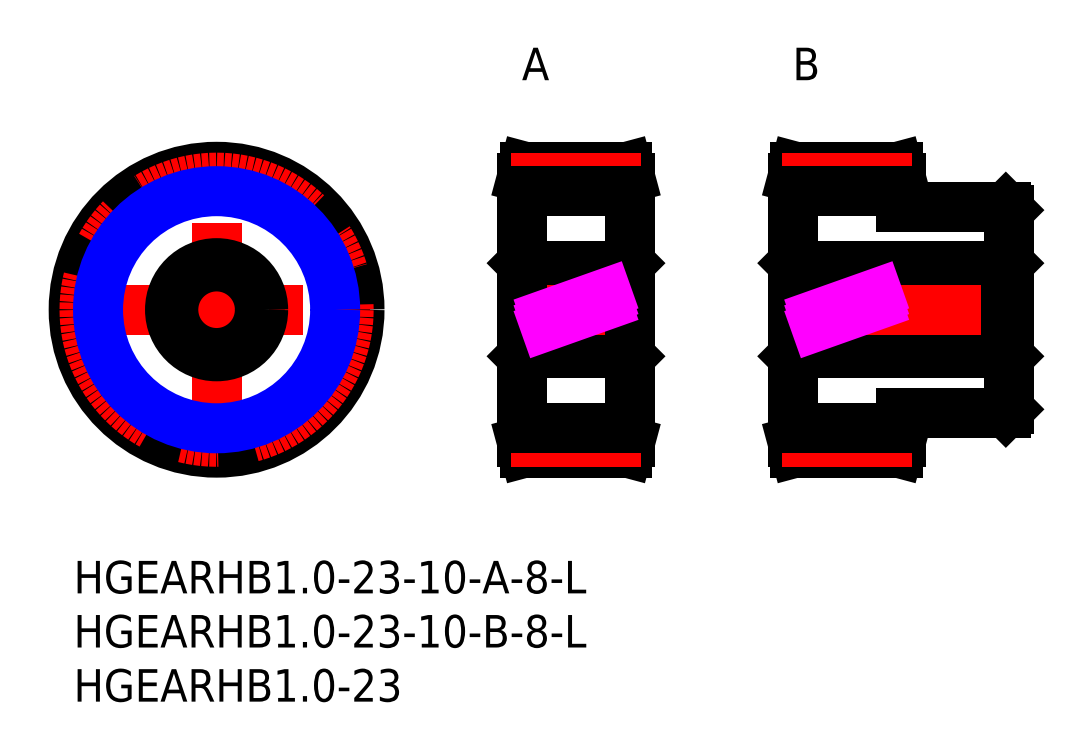
<metadata>
{"format":"dxf","ext":"dxf","renderer":"ezdxf+matplotlib","layout":"modelspace","background":"white","min_lineweight":24,"dpi":150}
</metadata>
<code>
0
SECTION
2
ENTITIES
0
INSERT
8
MSM_CONTINUOUS
2
*U21
10
0
20
0
30
0
0
INSERT
8
MSM_CONTINUOUS
2
*U22
10
0
20
0
30
0
0
INSERT
8
MSM_CONTINUOUS
2
*U23
10
0
20
0
30
0
0
LINE
8
MSM_CENTER
10
-1
20
23.2
30
0
11
27.4
21
23.2
31
0
0
LINE
8
MSM_CENTER
10
13.2
20
9
30
0
11
13.2
21
37.4
31
0
0
CIRCLE
8
MSM_CONTINUOUS
10
13.2
20
23.2
30
0
40
13.2
0
CIRCLE
8
MSM_CENTER
10
13.2
20
23.2
30
0
40
12.2
0
LINE
8
MSM_CONTINUOUS
10
41.7
20
19.2
30
0
11
51.1
21
19.2
31
0
0
LINE
8
MSM_CONTINUOUS
10
51.1
20
27.2
30
0
11
41.7
21
27.2
31
0
0
LINE
8
MSM_CONTINUOUS
10
51.1
20
19.2
30
0
11
51.4
21
18.9
31
0
0
LINE
8
MSM_CONTINUOUS
10
51.4
20
27.5
30
0
11
51.1
21
27.2
31
0
0
LINE
8
MSM_CONTINUOUS
10
51.1
20
27.2
30
0
11
51.1
21
19.2
31
0
0
LINE
8
MSM_CONTINUOUS
10
41.7
20
27.2
30
0
11
41.4
21
27.5
31
0
0
LINE
8
MSM_CONTINUOUS
10
41.4
20
18.9
30
0
11
41.7
21
19.2
31
0
0
LINE
8
MSM_CONTINUOUS
10
41.7
20
27.2
30
0
11
41.7
21
19.2
31
0
0
LINE
8
MSM_CENTER
10
40.4
20
23.2
30
0
11
52.4
21
23.2
31
0
0
LINE
8
MSM_CONTINUOUS
10
51.4
20
35.4
30
0
11
51.13
21
36.4
31
0
0
LINE
8
MSM_CONTINUOUS
10
51.13
20
10
30
0
11
51.4
21
11
31
0
0
LINE
8
MSM_CONTINUOUS
10
51.4
20
35.4
30
0
11
51.4
21
11
31
0
0
LINE
8
MSM_CONTINUOUS
10
41.4
20
11
30
0
11
41.67
21
10
31
0
0
LINE
8
MSM_CONTINUOUS
10
41.67
20
36.4
30
0
11
41.4
21
35.4
31
0
0
LINE
8
MSM_CONTINUOUS
10
41.4
20
35.4
30
0
11
41.4
21
11
31
0
0
LINE
8
MSM_CONTINUOUS
10
41.67
20
10
30
0
11
51.13
21
10
31
0
0
LINE
8
MSM_CONTINUOUS
10
51.13
20
36.4
30
0
11
41.67
21
36.4
31
0
0
LINE
8
MSM_CONTINUOUS
10
86.1
20
27.2
30
0
11
66.7
21
27.2
31
0
0
LINE
8
MSM_CONTINUOUS
10
66.7
20
19.2
30
0
11
86.1
21
19.2
31
0
0
LINE
8
MSM_CONTINUOUS
10
66.7
20
19.2
30
0
11
66.7
21
27.2
31
0
0
LINE
8
MSM_CONTINUOUS
10
66.7
20
27.2
30
0
11
66.4
21
27.5
31
0
0
LINE
8
MSM_CONTINUOUS
10
66.4
20
18.9
30
0
11
66.7
21
19.2
31
0
0
LINE
8
MSM_CONTINUOUS
10
86.1
20
19.2
30
0
11
86.4
21
18.9
31
0
0
LINE
8
MSM_CONTINUOUS
10
86.4
20
27.5
30
0
11
86.1
21
27.2
31
0
0
LINE
8
MSM_CENTER
10
87.4
20
23.2
30
0
11
65.4
21
23.2
31
0
0
LINE
8
MSM_CONTINUOUS
10
86.4
20
14
30
0
11
86.4
21
32.4
31
0
0
LINE
8
MSM_CONTINUOUS
10
86.4
20
32.4
30
0
11
86.1
21
32.7
31
0
0
LINE
8
MSM_CONTINUOUS
10
86.1
20
13.7
30
0
11
86.4
21
14
31
0
0
LINE
8
MSM_CONTINUOUS
10
86.1
20
32.7
30
0
11
76.4
21
32.7
31
0
0
LINE
8
MSM_CONTINUOUS
10
76.4
20
13.7
30
0
11
86.1
21
13.7
31
0
0
LINE
8
MSM_CONTINUOUS
10
76.4
20
11
30
0
11
76.4
21
13.7
31
0
0
LINE
8
MSM_CONTINUOUS
10
76.4
20
35.4
30
0
11
76.13
21
36.4
31
0
0
LINE
8
MSM_CONTINUOUS
10
76.13
20
10
30
0
11
76.4
21
11
31
0
0
LINE
8
MSM_CONTINUOUS
10
66.4
20
11
30
0
11
66.4
21
35.4
31
0
0
LINE
8
MSM_CONTINUOUS
10
66.4
20
11
30
0
11
66.67
21
10
31
0
0
LINE
8
MSM_CONTINUOUS
10
66.67
20
36.4
30
0
11
66.4
21
35.4
31
0
0
LINE
8
MSM_CONTINUOUS
10
76.13
20
36.4
30
0
11
66.67
21
36.4
31
0
0
LINE
8
MSM_CONTINUOUS
10
66.67
20
10
30
0
11
76.13
21
10
31
0
0
LINE
8
MSM_CONTINUOUS
10
86.1
20
27.2
30
0
11
86.1
21
19.2
31
0
0
LINE
8
MSM_CONTINUOUS
10
76.4
20
32.7
30
0
11
76.4
21
35.4
31
0
0
TEXT
8
MSM_PART_NUMBER
10
41.4
20
44.4
30
0
40
3
1
A
0
TEXT
8
MSM_PART_NUMBER
10
66.4
20
44.4
30
0
40
3
1
B
0
LINE
8
MSM_CENTER
10
40.4
20
35.4
30
0
11
52.4
21
35.4
31
0
0
LINE
8
MSM_CENTER
10
65.4
20
35.4
30
0
11
77.4
21
35.4
31
0
0
LINE
8
MSM_CENTER
10
40.4
20
11
30
0
11
52.4
21
11
31
0
0
LINE
8
MSM_CENTER
10
65.4
20
11
30
0
11
77.4
21
11
31
0
0
LINE
8
MSM_IMAGINARY
10
41.4
20
21.43
30
0
11
51.4
21
24.97
31
0
0
LINE
8
MSM_IMAGINARY
10
41.4
20
21.96
30
0
11
51.4
21
25.5
31
0
0
LINE
8
MSM_IMAGINARY
10
41.4
20
20.9
30
0
11
51.4
21
24.44
31
0
0
LINE
8
MSM_IMAGINARY
10
66.4
20
20.9
30
0
11
76.4
21
24.44
31
0
0
LINE
8
MSM_IMAGINARY
10
66.4
20
21.43
30
0
11
76.4
21
24.97
31
0
0
LINE
8
MSM_IMAGINARY
10
66.4
20
21.96
30
0
11
76.4
21
25.5
31
0
0
CIRCLE
8
MSM_NARROW
10
13.2
20
23.2
30
0
40
10.95
0
LINE
8
MSM_CONTINUOUS
10
41.4
20
34.15
30
0
11
51.4
21
34.15
31
0
0
LINE
8
MSM_CONTINUOUS
10
66.4
20
34.15
30
0
11
76.4
21
34.15
31
0
0
LINE
8
MSM_CONTINUOUS
10
41.4
20
12.25
30
0
11
51.4
21
12.25
31
0
0
LINE
8
MSM_CONTINUOUS
10
66.4
20
12.25
30
0
11
76.4
21
12.25
31
0
0
CIRCLE
8
MSM_CONTINUOUS
10
13.2
20
23.2
30
0
40
4
0
CIRCLE
8
MSM_CONTINUOUS
10
13.2
20
23.2
30
0
40
4.3
0
ENDSEC
0
EOF

</code>
